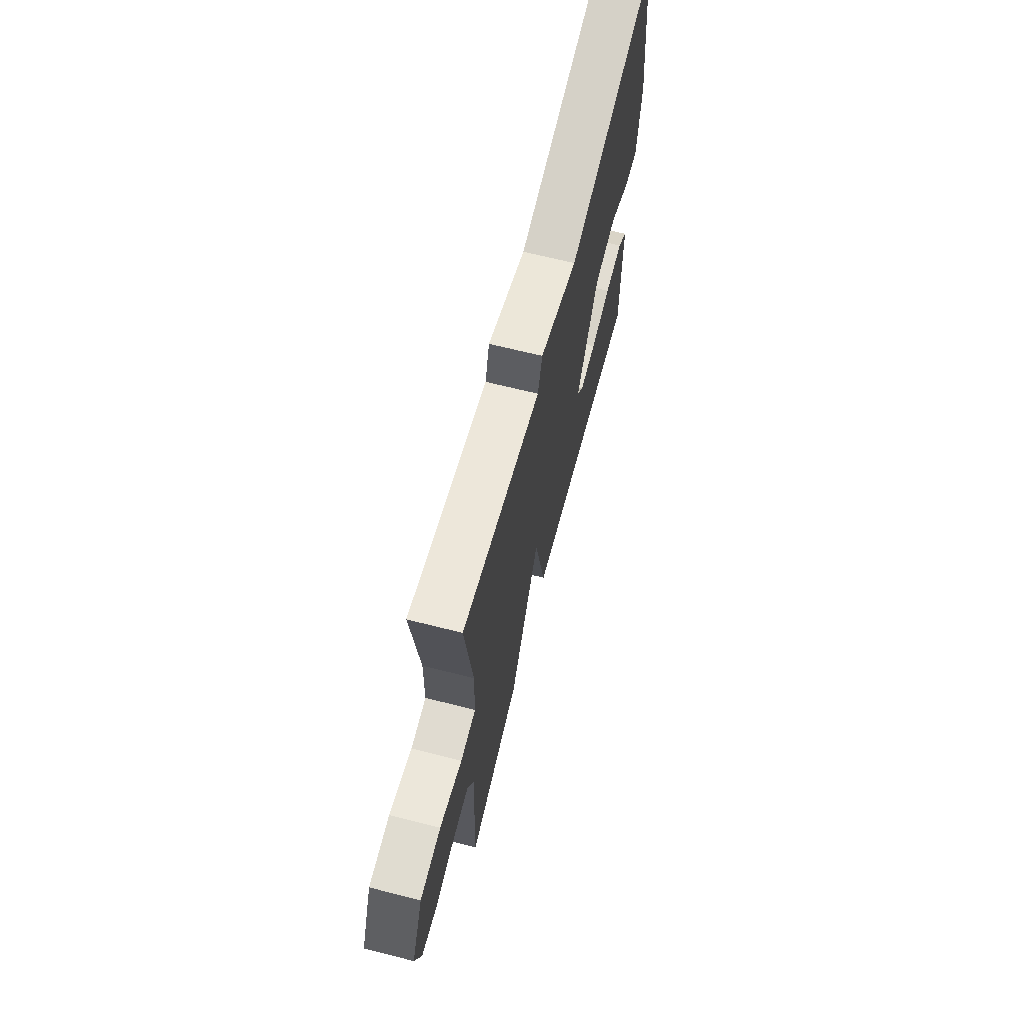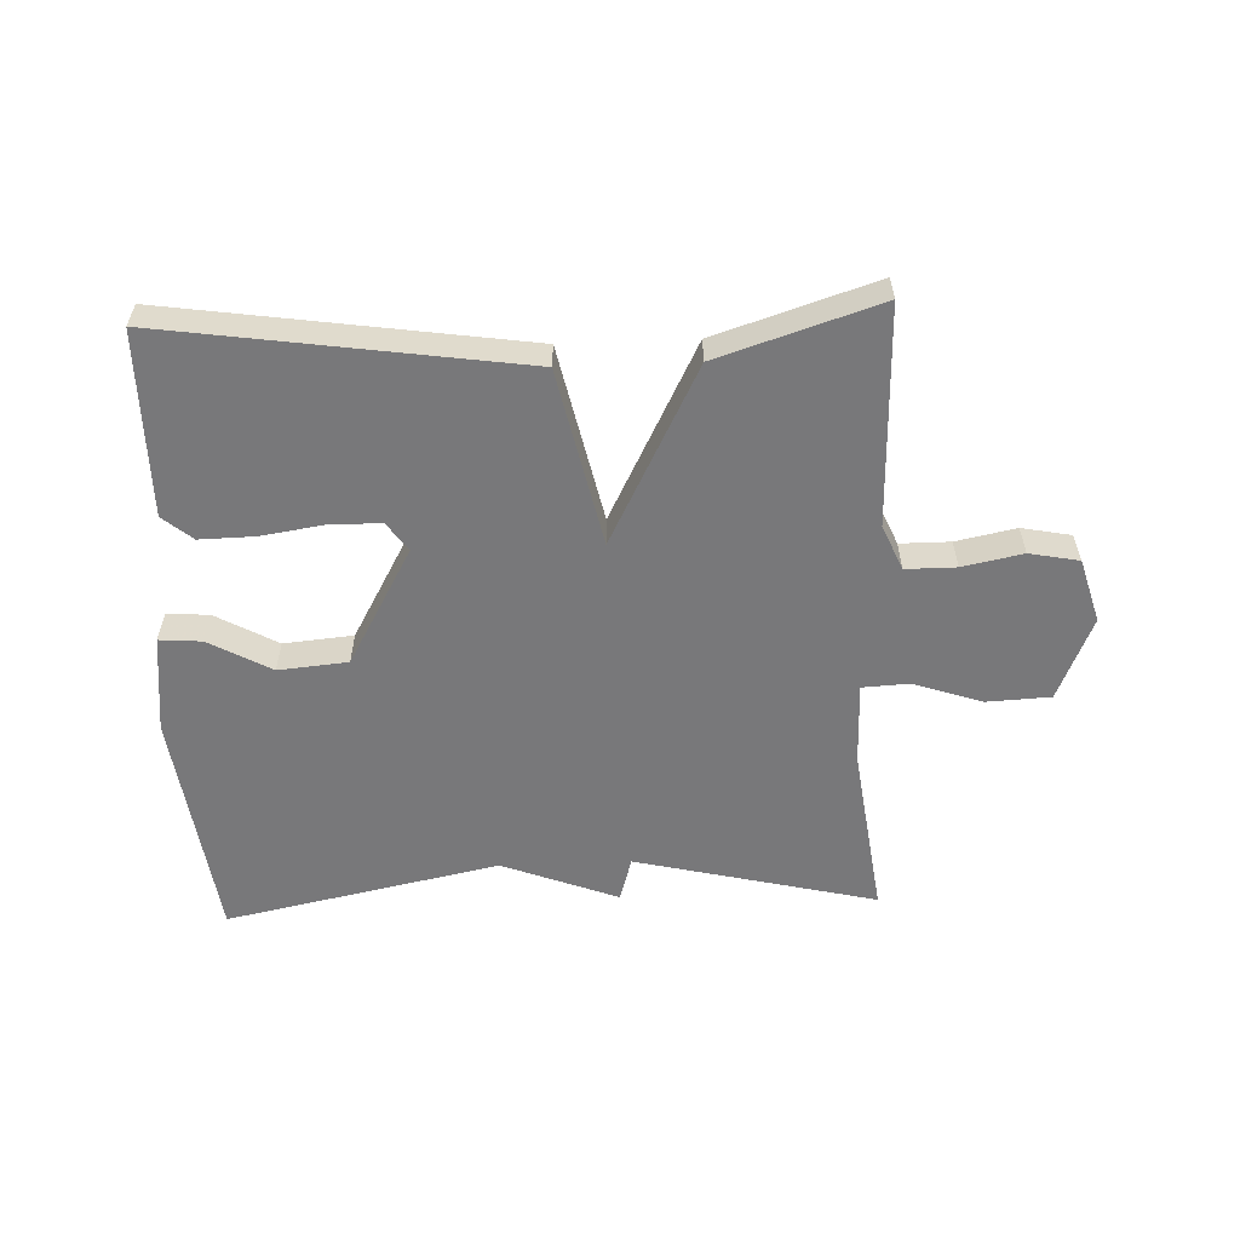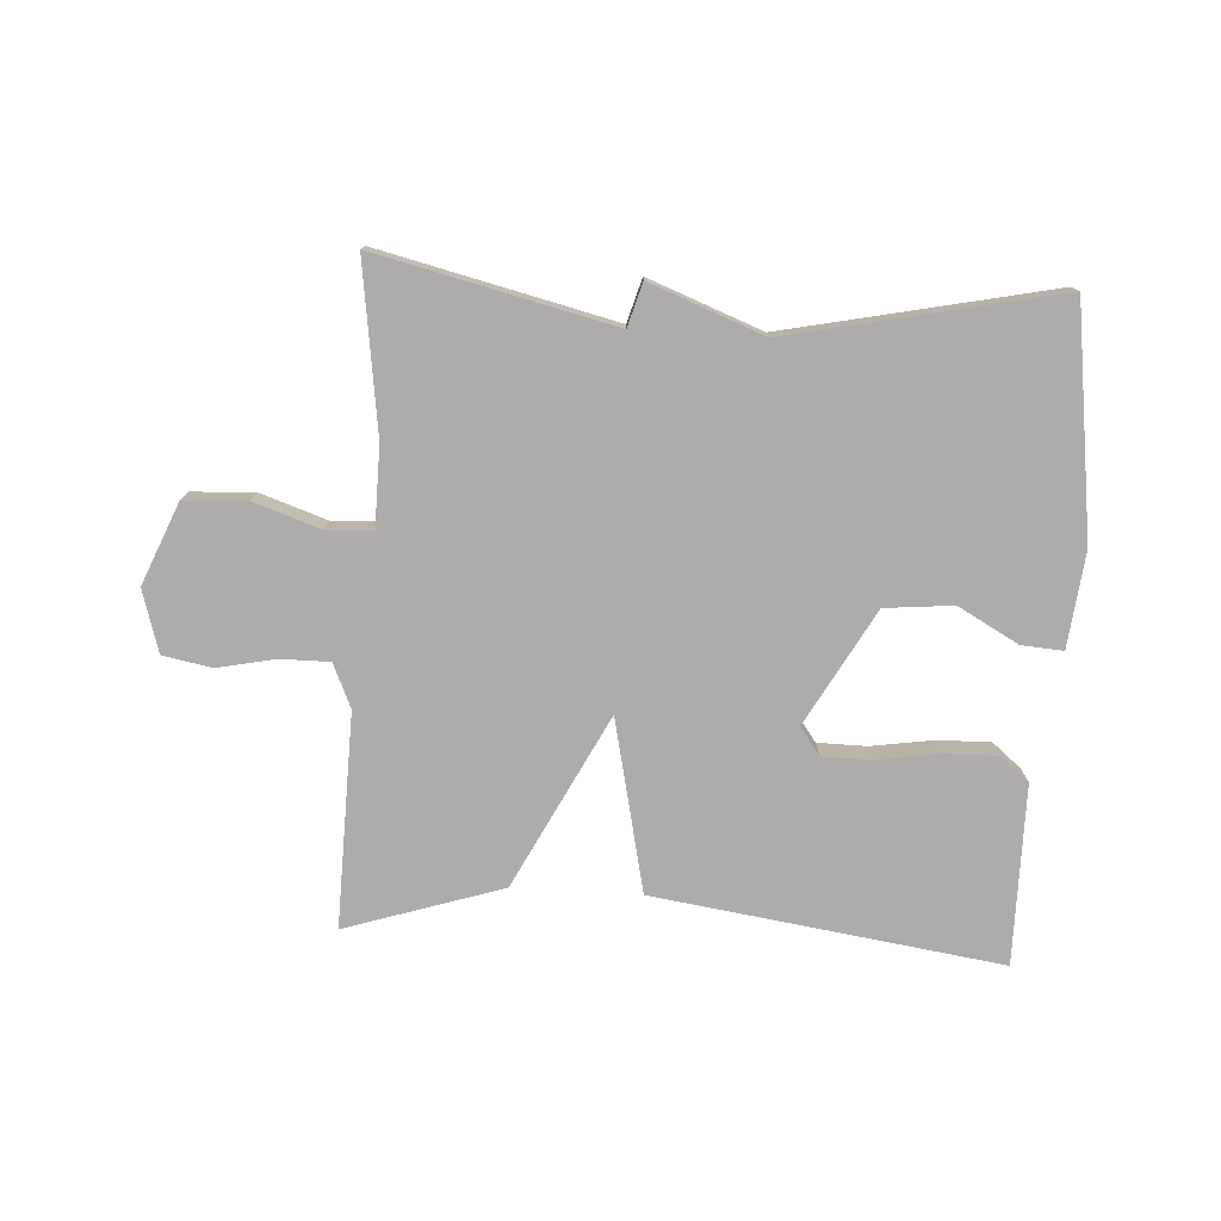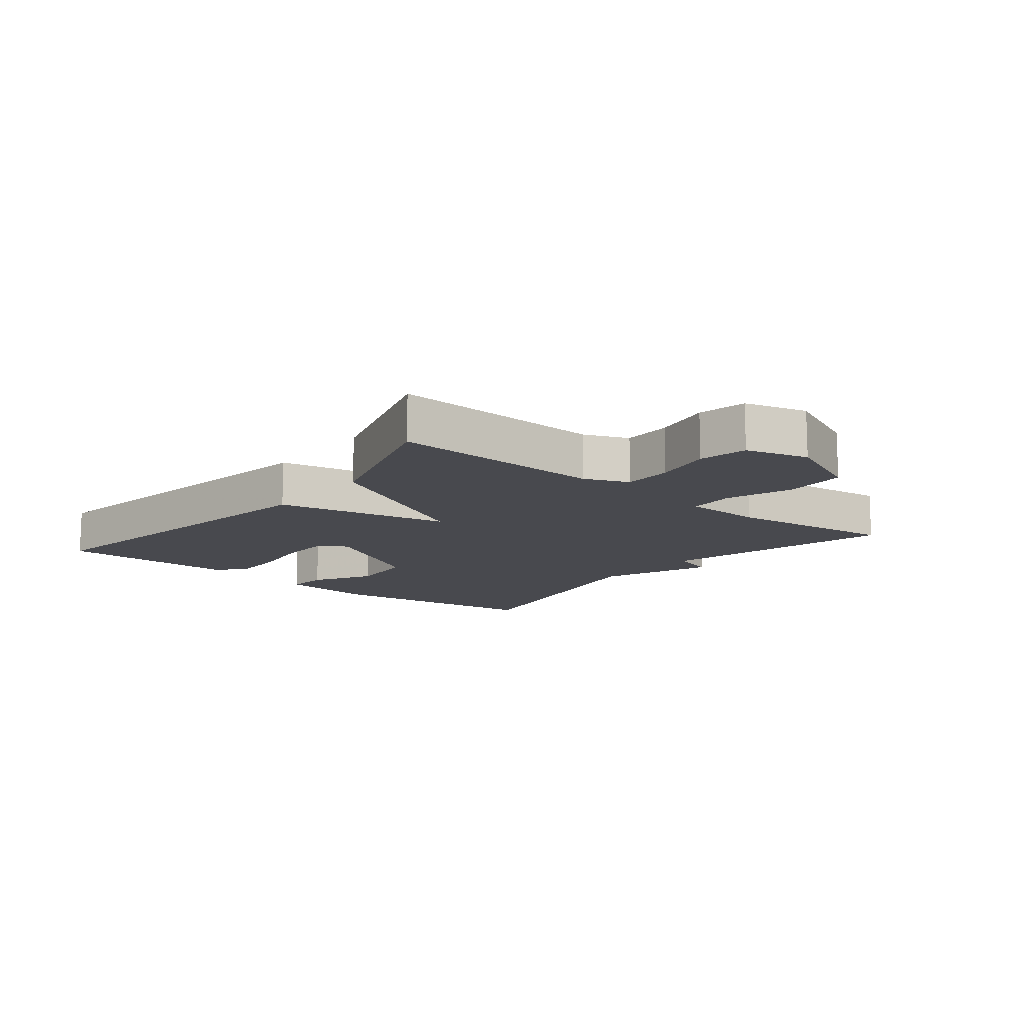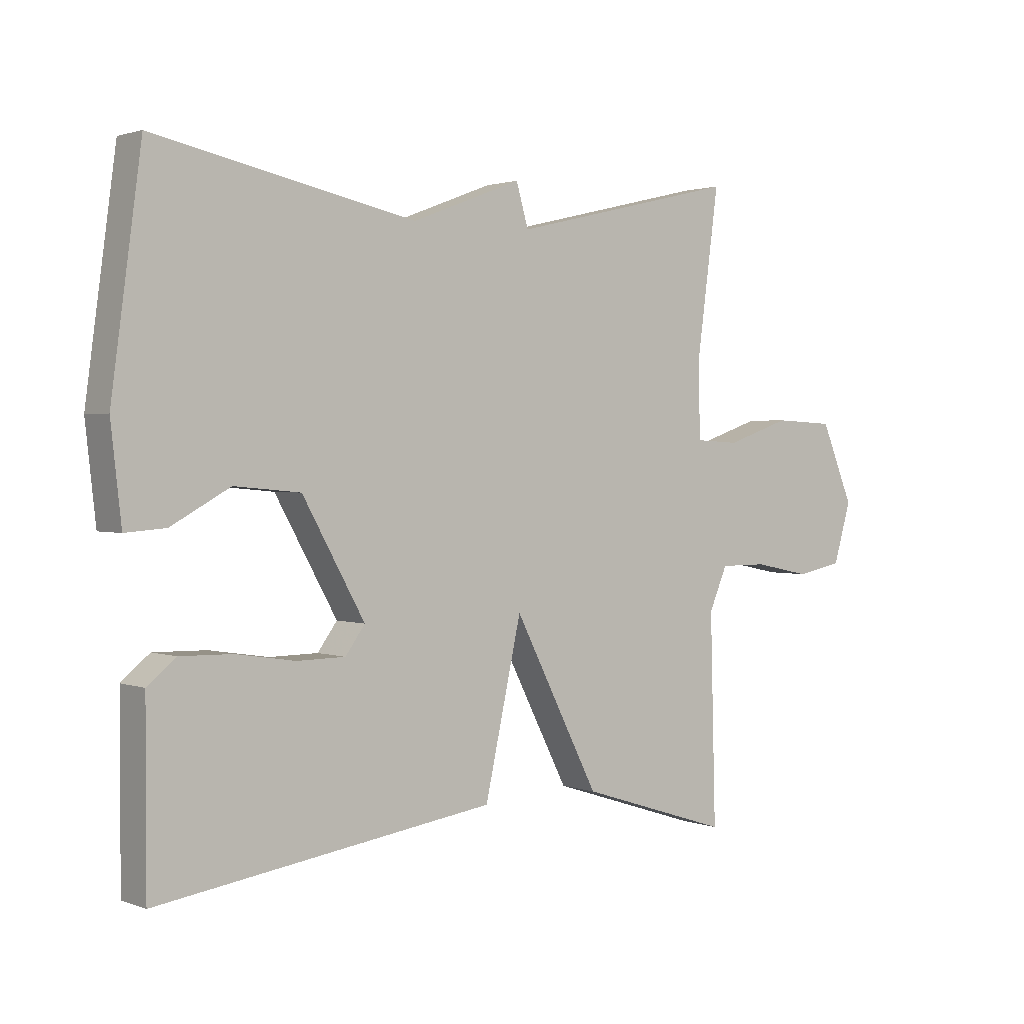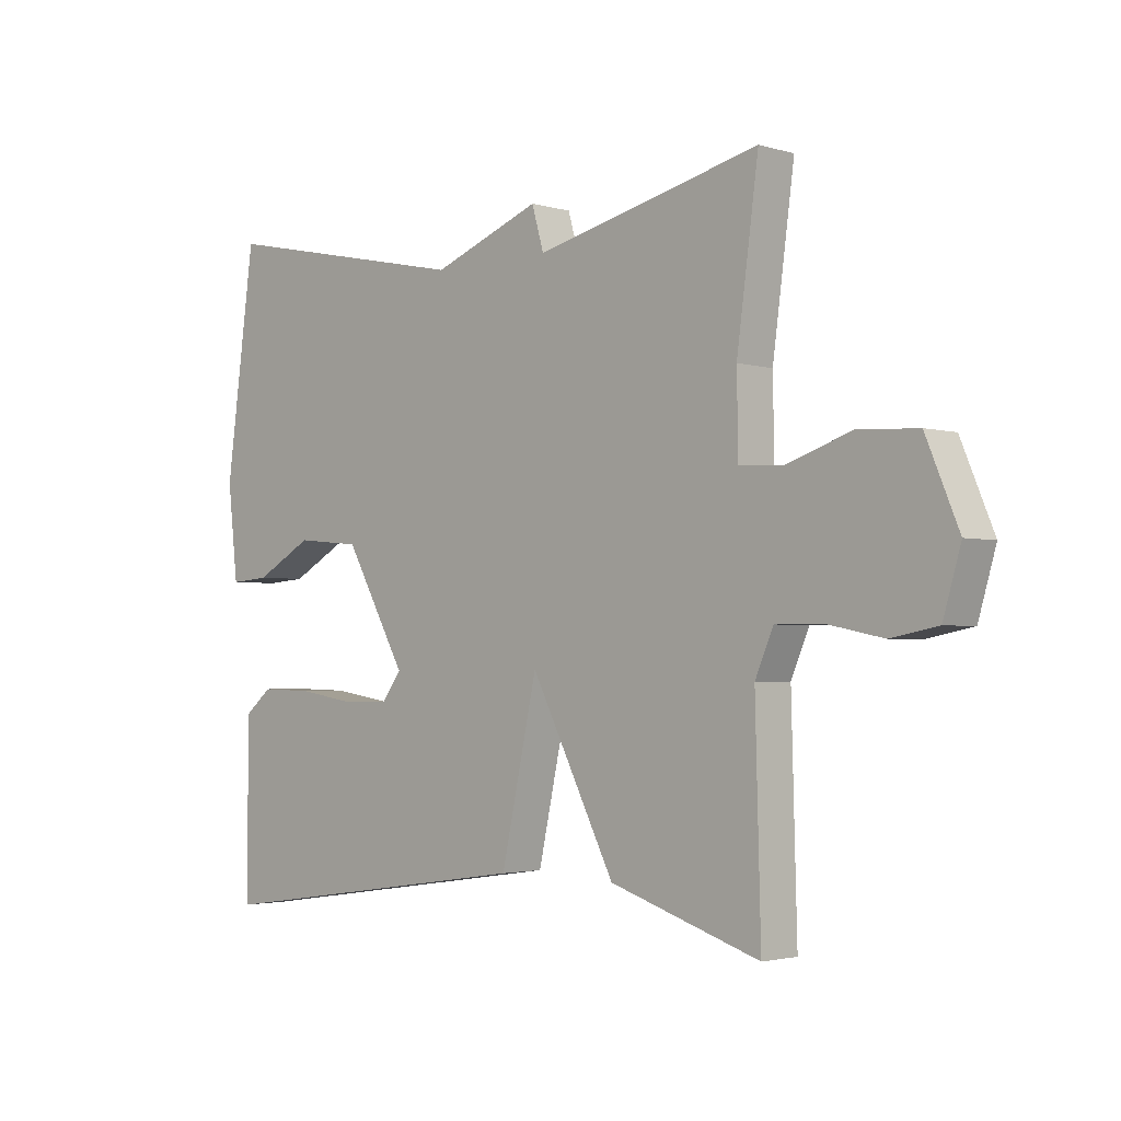
<metadata>
{"format":"obj","ext":"obj","renderer":"f3d","projection":"perspective","resolution":1024,"background":"white","views":[{"elev":66.7,"azim":-75.7,"up":"+Z"},{"elev":-57.5,"azim":-177.8,"up":"+Y"},{"elev":-76.9,"azim":-3.3,"up":"+Y"},{"elev":-12.7,"azim":-129.4,"up":"+Y"},{"elev":1.7,"azim":142.1,"up":"+Z"},{"elev":-2.5,"azim":-135.6,"up":"+Z"}]}
</metadata>
<code>
v 0.5 0.07 -0.5
v -0.051 0.07 -0.42
v -0.111 0.07 -0.146
v -0.251 0.07 -0.42
v -0.5 0.07 -0.5
v -0.491 0.07 -0.161
v -0.521 0.07 -0.091
v -0.599 0.07 -0.091
v -0.692 0.07 -0.11
v -0.769 0.07 -0.095
v -0.798 0.07 0.004
v -0.744 0.07 0.133
v -0.645 0.07 0.138
v -0.539 0.07 0.102
v -0.466 0.07 0.106
v -0.464 0.07 0.233
v -0.5 0.07 0.5
v -0.126 0.07 0.411
v -0.106 0.07 0.48
v 0.074 0.07 0.411
v 0.5 0.07 0.5
v 0.549 0.07 0.138
v 0.532 0.07 -0.014
v 0.466 0.07 -0.009
v 0.37 0.07 0.044
v 0.262 0.07 0.034
v 0.16 0.07 -0.148
v 0.192 0.07 -0.192
v 0.271 0.07 -0.193
v 0.368 0.07 -0.178
v 0.454 0.07 -0.176
v 0.5 0.07 -0.214
v 0.5 0 -0.5
v -0.051 0 -0.42
v -0.111 0 -0.146
v -0.251 0 -0.42
v -0.5 0 -0.5
v -0.491 0 -0.161
v -0.521 0 -0.091
v -0.599 0 -0.091
v -0.692 0 -0.11
v -0.769 0 -0.095
v -0.798 0 0.004
v -0.744 0 0.133
v -0.645 0 0.138
v -0.539 0 0.102
v -0.466 0 0.106
v -0.464 0 0.233
v -0.5 0 0.5
v -0.126 0 0.411
v -0.106 0 0.48
v 0.074 0 0.411
v 0.5 0 0.5
v 0.549 0 0.138
v 0.532 0 -0.014
v 0.466 0 -0.009
v 0.37 0 0.044
v 0.262 0 0.034
v 0.16 0 -0.148
v 0.192 0 -0.192
v 0.271 0 -0.193
v 0.368 0 -0.178
v 0.454 0 -0.176
v 0.5 0 -0.214
f 32 1 2
f 31 32 2
f 30 31 2
f 29 30 2
f 28 29 2
f 27 28 2 3
f 26 27 3
f 23 24 25
f 22 23 25
f 21 22 25
f 20 21 25
f 20 25 26
f 19 20 26
f 18 19 26
f 18 26 3
f 17 18 3
f 16 17 3
f 12 13 14
f 11 12 14
f 10 11 14
f 9 10 14
f 8 9 14
f 7 8 14 15
f 6 7 15
f 5 6 15
f 4 5 15
f 3 4 15 16
f 34 33 64
f 34 64 63
f 34 63 62
f 34 62 61
f 34 61 60
f 35 34 60 59
f 35 59 58
f 57 56 55
f 57 55 54
f 57 54 53
f 57 53 52
f 58 57 52
f 58 52 51
f 58 51 50
f 35 58 50
f 35 50 49
f 35 49 48
f 46 45 44
f 46 44 43
f 46 43 42
f 46 42 41
f 46 41 40
f 47 46 40 39
f 47 39 38
f 47 38 37
f 47 37 36
f 48 47 36 35
f 1 33 34 2
f 2 34 35 3
f 3 35 36 4
f 4 36 37 5
f 5 37 38 6
f 6 38 39 7
f 7 39 40 8
f 8 40 41 9
f 9 41 42 10
f 10 42 43 11
f 11 43 44 12
f 12 44 45 13
f 13 45 46 14
f 14 46 47 15
f 15 47 48 16
f 16 48 49 17
f 17 49 50 18
f 18 50 51 19
f 19 51 52 20
f 20 52 53 21
f 21 53 54 22
f 22 54 55 23
f 23 55 56 24
f 24 56 57 25
f 25 57 58 26
f 26 58 59 27
f 27 59 60 28
f 28 60 61 29
f 29 61 62 30
f 30 62 63 31
f 31 63 64 32
f 32 64 33 1

</code>
